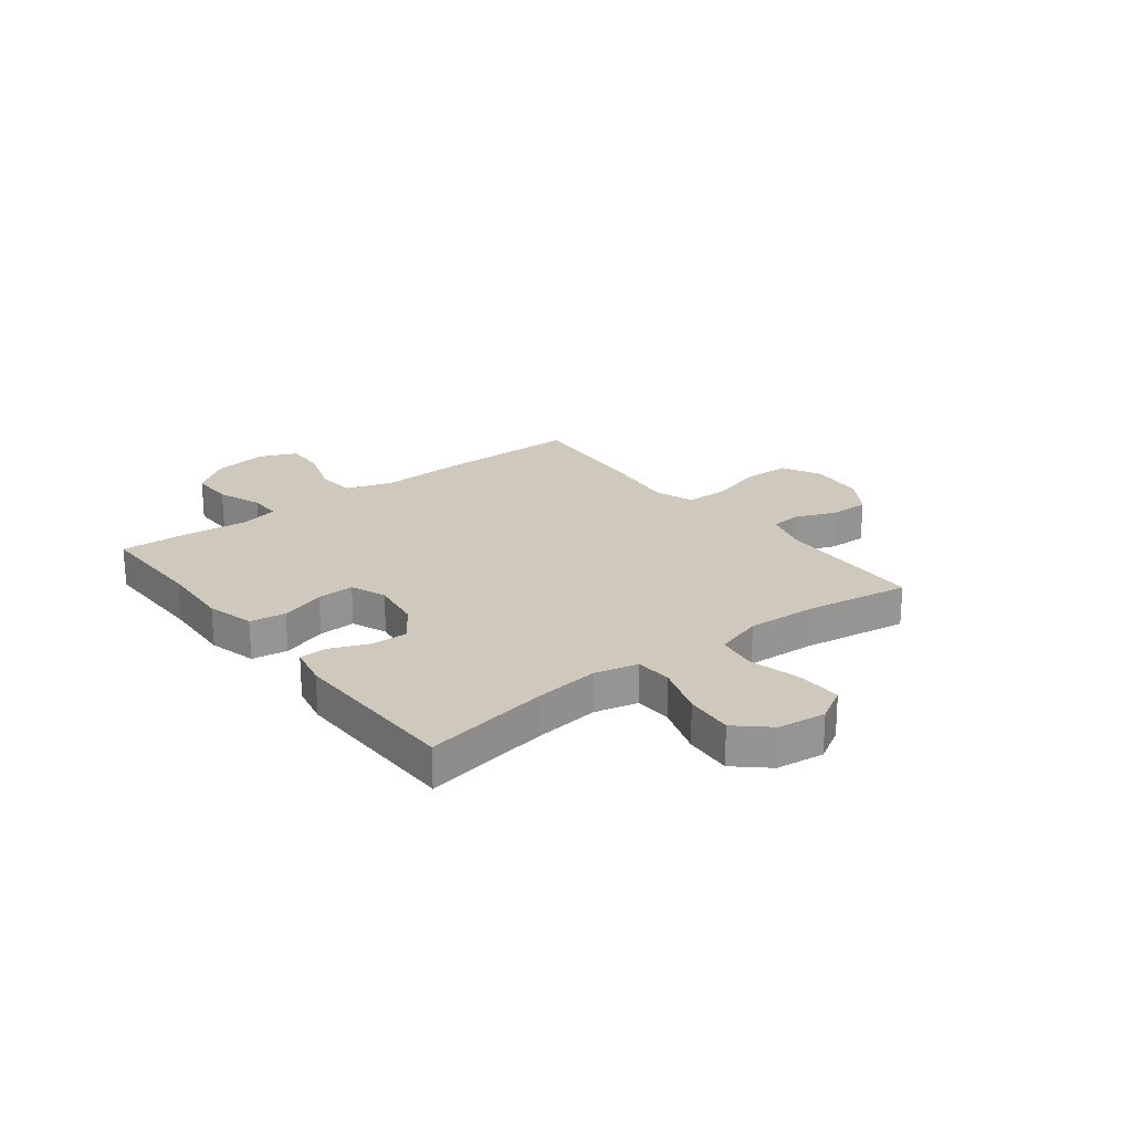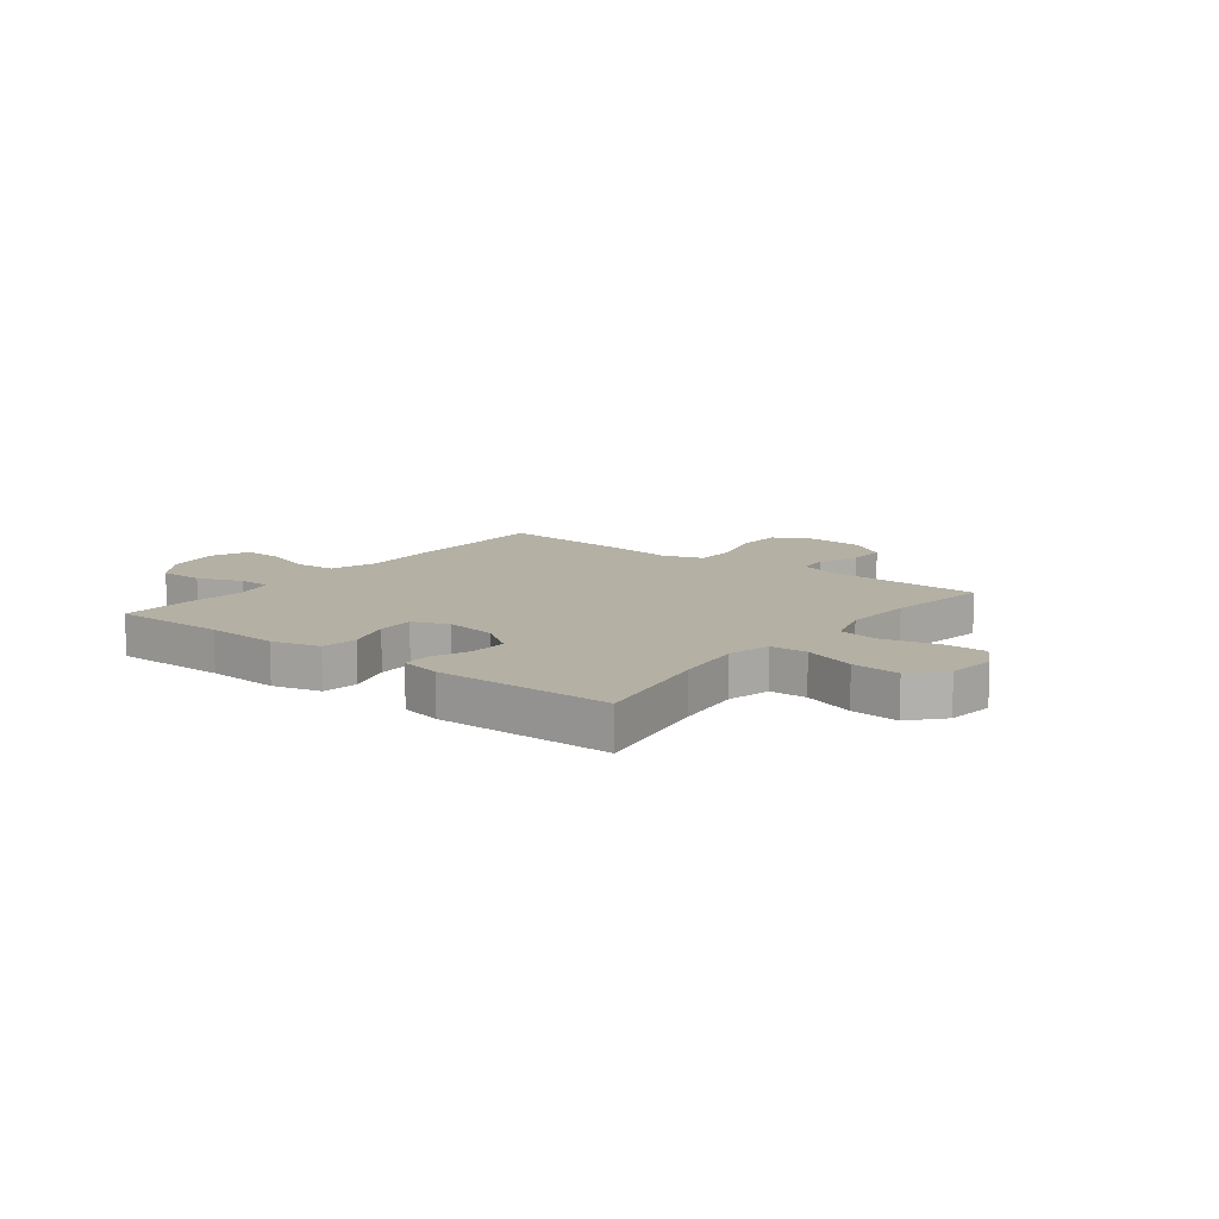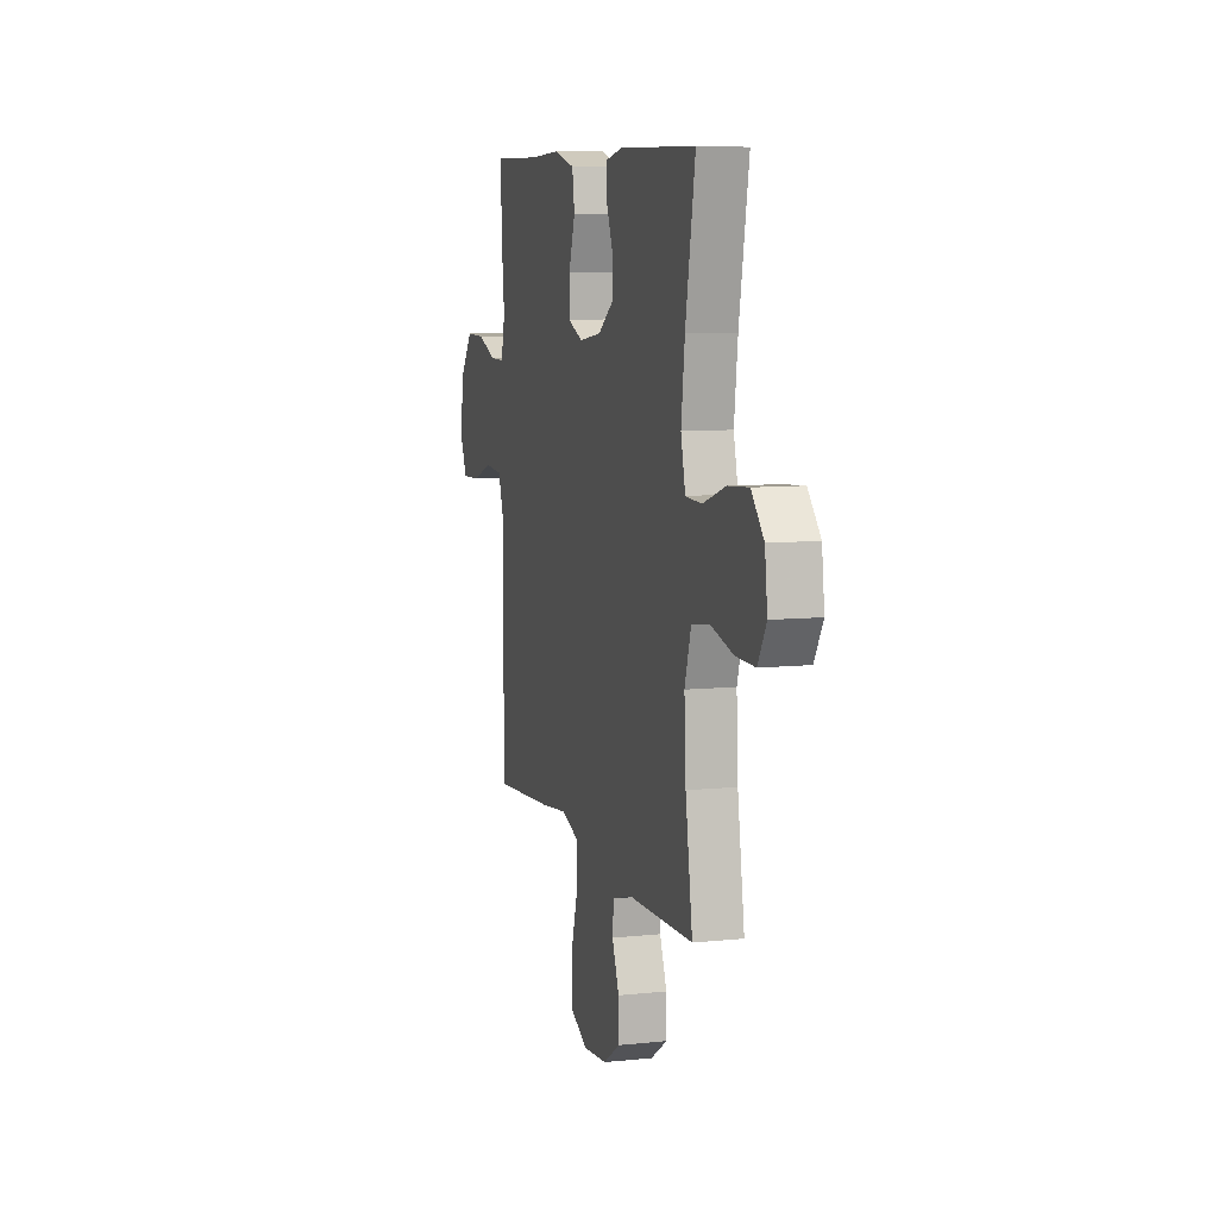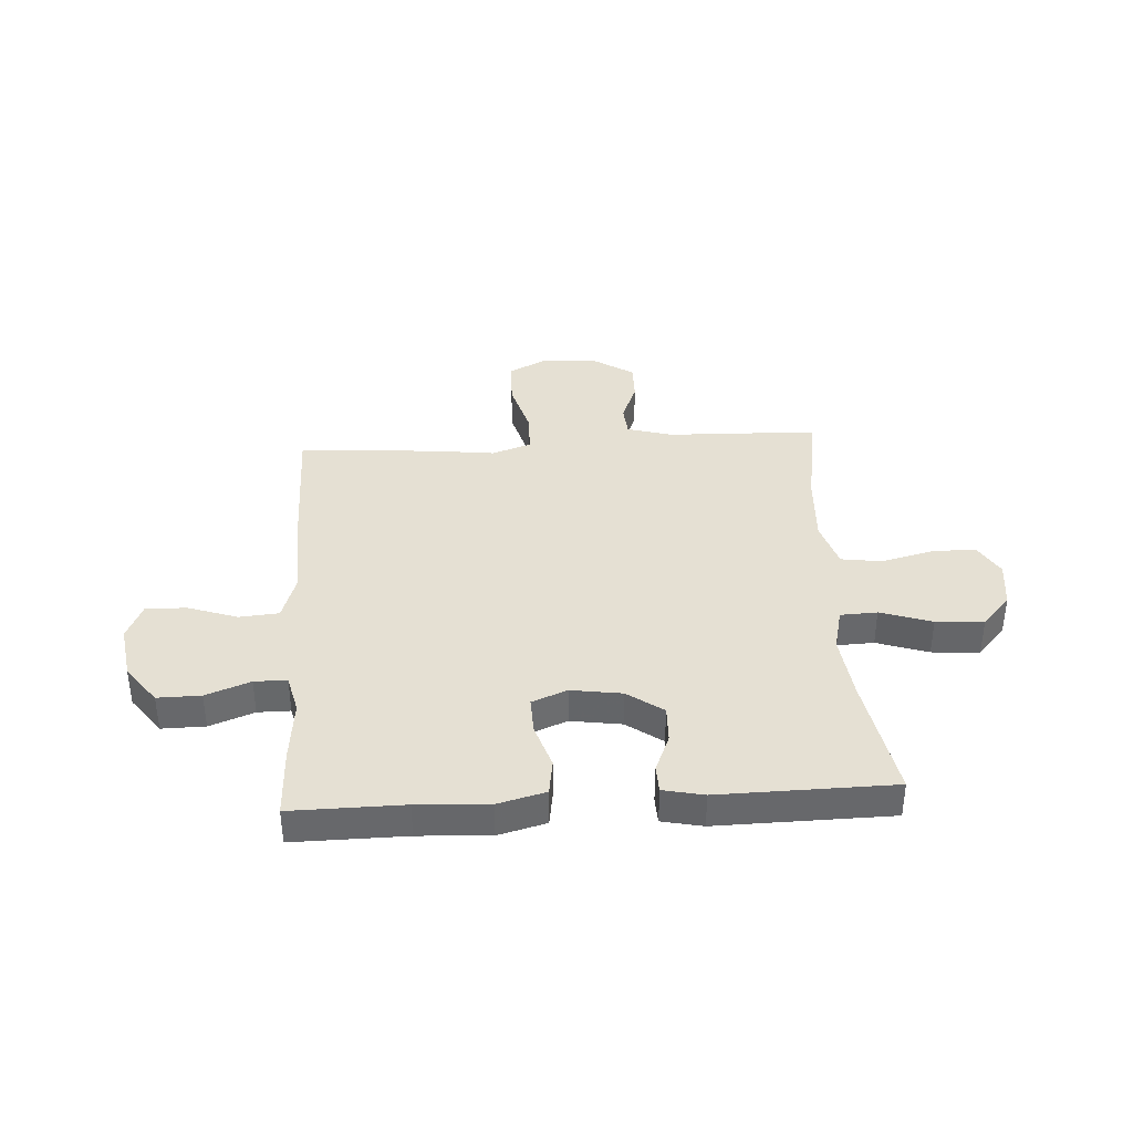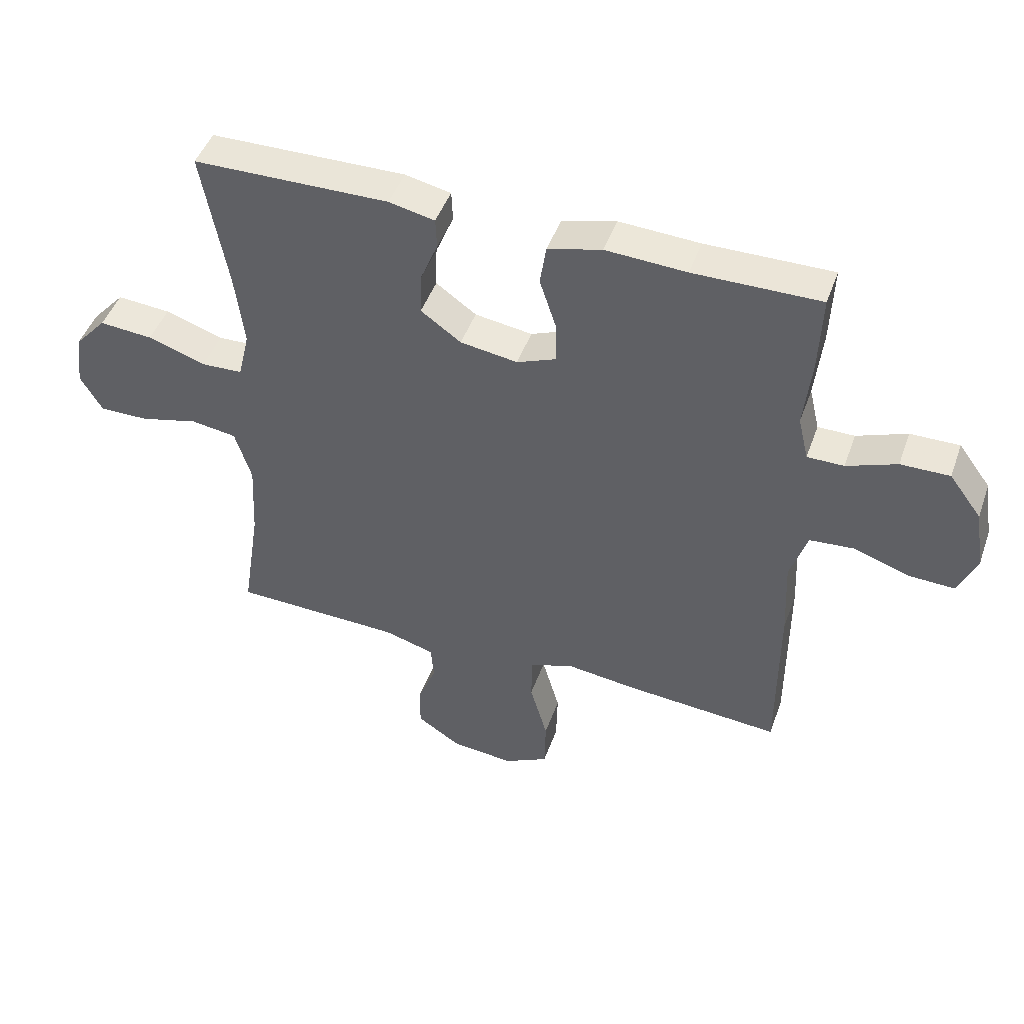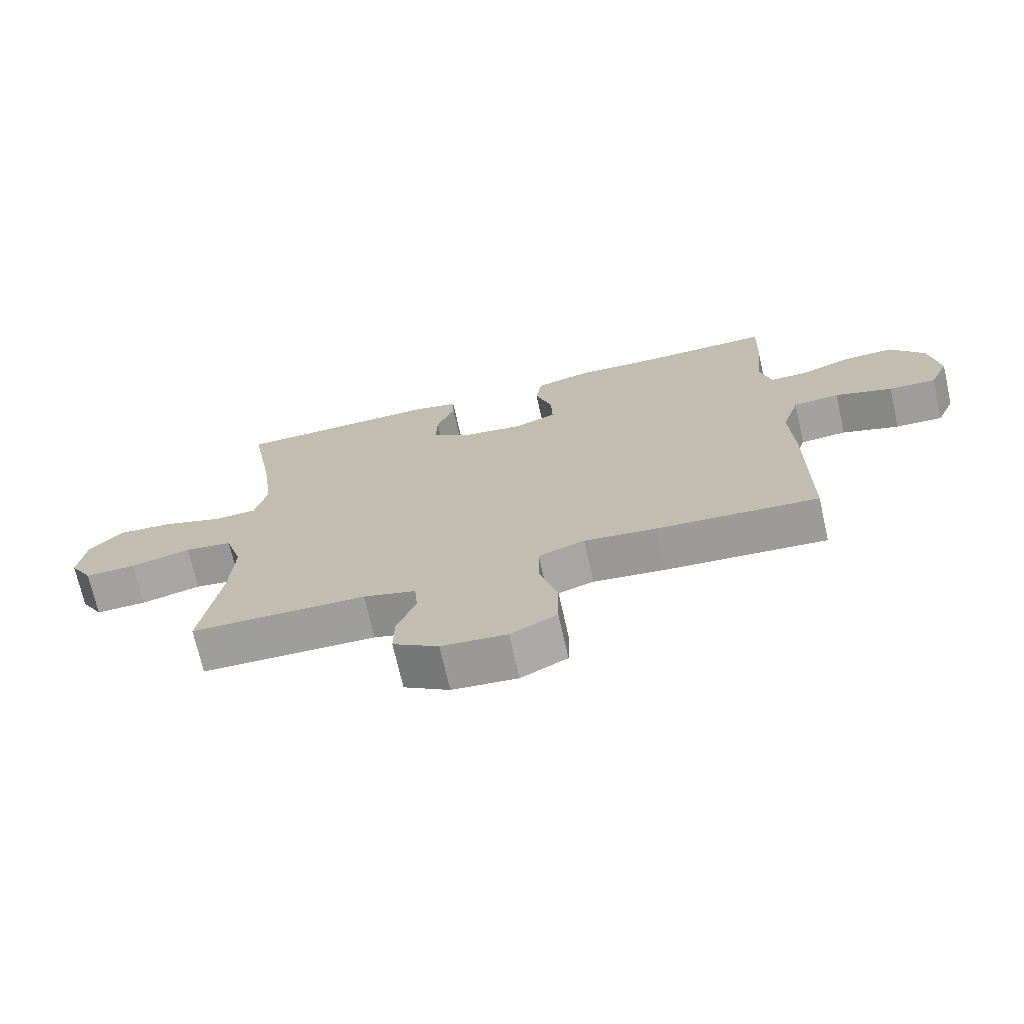
<metadata>
{"format":"obj","ext":"obj","renderer":"f3d","projection":"perspective","resolution":1024,"background":"white","views":[{"elev":22.4,"azim":52.3,"up":"+Y"},{"elev":11.4,"azim":37.7,"up":"+Y"},{"elev":8.5,"azim":74.0,"up":"+Z"},{"elev":38.0,"azim":-3.5,"up":"+Y"},{"elev":46.4,"azim":-160.8,"up":"+Z"},{"elev":-71.3,"azim":-167.3,"up":"+Z"}]}
</metadata>
<code>
v -0.5 0.07 -0.5
v -0.5 0.07 -0.216
v -0.494 0.07 -0.083
v -0.522 0.07 0.003
v -0.595 0.07 0.009
v -0.686 0.07 -0.022
v -0.761 0.07 -0.025
v -0.791 0.07 0.044
v -0.775 0.07 0.145
v -0.722 0.07 0.216
v -0.642 0.07 0.215
v -0.56 0.07 0.184
v -0.5 0.07 0.184
v -0.483 0.07 0.256
v -0.495 0.07 0.371
v -0.5 0.07 0.5
v -0.293 0.07 0.498
v -0.161 0.07 0.505
v -0.073 0.07 0.482
v -0.063 0.07 0.416
v -0.09 0.07 0.333
v -0.092 0.07 0.265
v -0.027 0.07 0.239
v 0.067 0.07 0.253
v 0.133 0.07 0.3
v 0.131 0.07 0.368
v 0.102 0.07 0.439
v 0.104 0.07 0.489
v 0.179 0.07 0.505
v 0.5 0.07 0.5
v 0.459 0.07 0.271
v 0.444 0.07 0.148
v 0.463 0.07 0.068
v 0.531 0.07 0.065
v 0.626 0.07 0.097
v 0.714 0.07 0.104
v 0.767 0.07 0.045
v 0.778 0.07 -0.043
v 0.742 0.07 -0.105
v 0.661 0.07 -0.104
v 0.565 0.07 -0.08
v 0.49 0.07 -0.091
v 0.463 0.07 -0.179
v 0.47 0.07 -0.308
v 0.5 0.07 -0.5
v 0.222 0.07 -0.508
v 0.139 0.07 -0.532
v 0.134 0.07 -0.59
v 0.164 0.07 -0.665
v 0.165 0.07 -0.737
v 0.093 0.07 -0.784
v -0.01 0.07 -0.794
v -0.083 0.07 -0.757
v -0.085 0.07 -0.671
v -0.056 0.07 -0.569
v -0.057 0.07 -0.491
v -0.13 0.07 -0.466
v -0.244 0.07 -0.48
v -0.5 0 -0.5
v -0.5 0 -0.216
v -0.494 0 -0.083
v -0.522 0 0.003
v -0.595 0 0.009
v -0.686 0 -0.022
v -0.761 0 -0.025
v -0.791 0 0.044
v -0.775 0 0.145
v -0.722 0 0.216
v -0.642 0 0.215
v -0.56 0 0.184
v -0.5 0 0.184
v -0.483 0 0.256
v -0.495 0 0.371
v -0.5 0 0.5
v -0.293 0 0.498
v -0.161 0 0.505
v -0.073 0 0.482
v -0.063 0 0.416
v -0.09 0 0.333
v -0.092 0 0.265
v -0.027 0 0.239
v 0.067 0 0.253
v 0.133 0 0.3
v 0.131 0 0.368
v 0.102 0 0.439
v 0.104 0 0.489
v 0.179 0 0.505
v 0.5 0 0.5
v 0.459 0 0.271
v 0.444 0 0.148
v 0.463 0 0.068
v 0.531 0 0.065
v 0.626 0 0.097
v 0.714 0 0.104
v 0.767 0 0.045
v 0.778 0 -0.043
v 0.742 0 -0.105
v 0.661 0 -0.104
v 0.565 0 -0.08
v 0.49 0 -0.091
v 0.463 0 -0.179
v 0.47 0 -0.308
v 0.5 0 -0.5
v 0.222 0 -0.508
v 0.139 0 -0.532
v 0.134 0 -0.59
v 0.164 0 -0.665
v 0.165 0 -0.737
v 0.093 0 -0.784
v -0.01 0 -0.794
v -0.083 0 -0.757
v -0.085 0 -0.671
v -0.056 0 -0.569
v -0.057 0 -0.491
v -0.13 0 -0.466
v -0.244 0 -0.48
f 57 58 1 2
f 56 57 2 3
f 52 53 54 55
f 52 55 56
f 51 52 56
f 48 49 50 51
f 47 48 51 56
f 46 47 56 3
f 44 45 46 3
f 38 39 40 41
f 38 41 42
f 37 38 42
f 34 35 36 37
f 33 34 37 42
f 32 33 42 43
f 28 29 30 31
f 26 27 28 31
f 25 26 31 32
f 24 25 32 43
f 18 19 20 21
f 17 18 21 22
f 14 15 16 17
f 13 14 17 22
f 9 10 11 12
f 9 12 13
f 8 9 13
f 5 6 7 8
f 4 5 8 13
f 23 24 43 44
f 13 22 23 44
f 3 4 13 44
f 60 59 116 115
f 61 60 115 114
f 113 112 111 110
f 114 113 110
f 114 110 109
f 109 108 107 106
f 114 109 106 105
f 61 114 105 104
f 61 104 103 102
f 99 98 97 96
f 100 99 96
f 100 96 95
f 95 94 93 92
f 100 95 92 91
f 101 100 91 90
f 89 88 87 86
f 89 86 85 84
f 90 89 84 83
f 101 90 83 82
f 79 78 77 76
f 80 79 76 75
f 75 74 73 72
f 80 75 72 71
f 70 69 68 67
f 71 70 67
f 71 67 66
f 66 65 64 63
f 71 66 63 62
f 102 101 82 81
f 102 81 80 71
f 102 71 62 61
f 1 59 60 2
f 2 60 61 3
f 3 61 62 4
f 4 62 63 5
f 5 63 64 6
f 6 64 65 7
f 7 65 66 8
f 8 66 67 9
f 9 67 68 10
f 10 68 69 11
f 11 69 70 12
f 12 70 71 13
f 13 71 72 14
f 14 72 73 15
f 15 73 74 16
f 16 74 75 17
f 17 75 76 18
f 18 76 77 19
f 19 77 78 20
f 20 78 79 21
f 21 79 80 22
f 22 80 81 23
f 23 81 82 24
f 24 82 83 25
f 25 83 84 26
f 26 84 85 27
f 27 85 86 28
f 28 86 87 29
f 29 87 88 30
f 30 88 89 31
f 31 89 90 32
f 32 90 91 33
f 33 91 92 34
f 34 92 93 35
f 35 93 94 36
f 36 94 95 37
f 37 95 96 38
f 38 96 97 39
f 39 97 98 40
f 40 98 99 41
f 41 99 100 42
f 42 100 101 43
f 43 101 102 44
f 44 102 103 45
f 45 103 104 46
f 46 104 105 47
f 47 105 106 48
f 48 106 107 49
f 49 107 108 50
f 50 108 109 51
f 51 109 110 52
f 52 110 111 53
f 53 111 112 54
f 54 112 113 55
f 55 113 114 56
f 56 114 115 57
f 57 115 116 58
f 58 116 59 1

</code>
